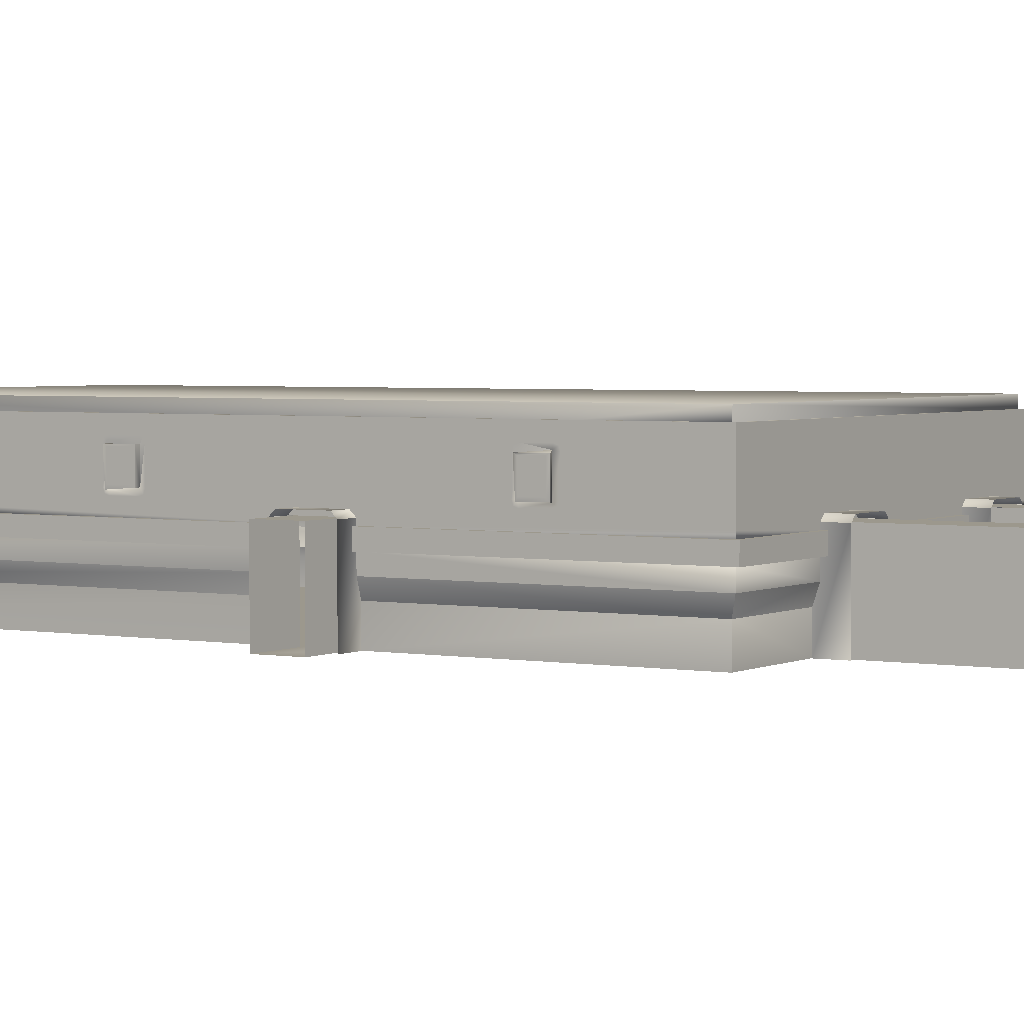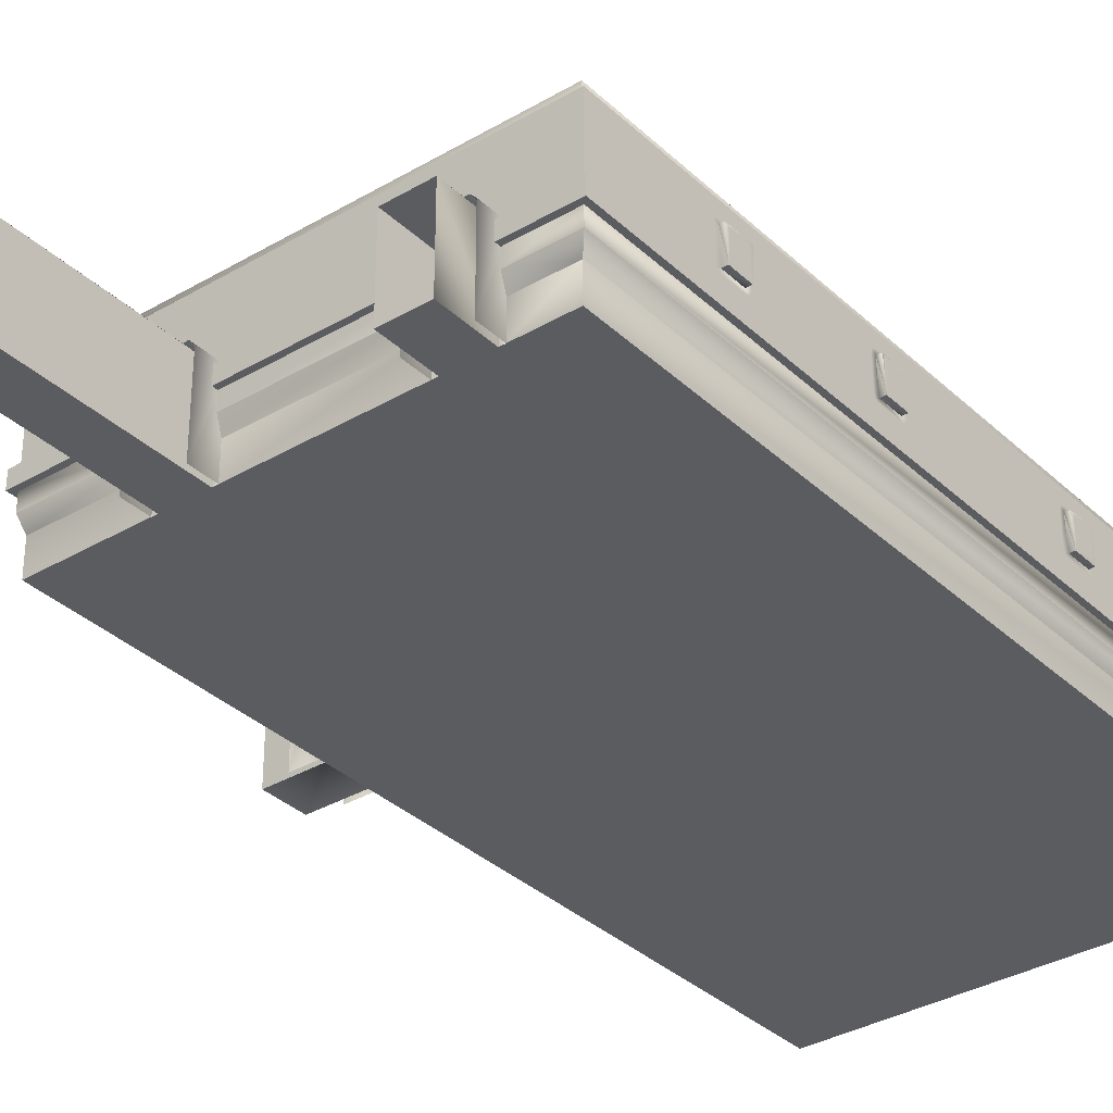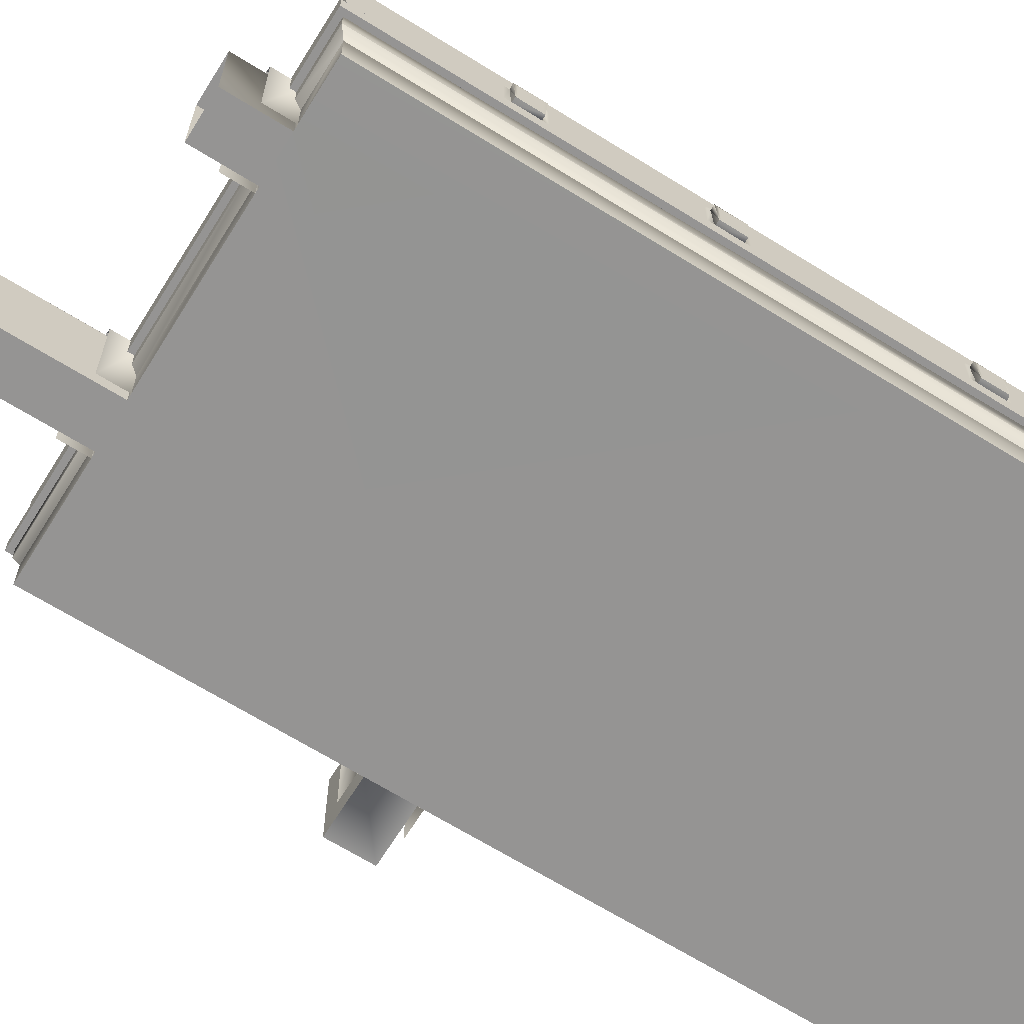
<metadata>
{"format":"obj","ext":"obj","renderer":"f3d","projection":"perspective","resolution":1024,"background":"white","views":[{"elev":3.0,"azim":121.7,"up":"+Y"},{"elev":-34.0,"azim":-141.4,"up":"+Y"},{"elev":-67.2,"azim":-121.9,"up":"+Y"}]}
</metadata>
<code>
o structure-window.008_structure-window.003
v 13.2 3.2 23
v 13.2 3.2 15
v 13.2 3 11
v -1 1.8 -1.2
v -3.2 2.4 -1.2
v -3.2 1.8 -1.2
v -3.2 3.2 17
v -3.2 3.2 23
v -3.2 3 29.2
v 13 1.2 29
v 13.2 1.8 11
v 13 1.2 11
v 9 3 -1.2
v 13.2 3.2 -1.2
v 9 3.2 -1.2
v 13.2 1.8 29.2
v 13.2 2.4 11
v 13.2 1.8 -1.2
v 13.2 2.4 9
v 13.2 2.4 -1.2
v -3 0 -1
v -3 1.2 29
v -3 -5e-06 29
v 7 1.8 -1.2
v 1 2.4 -1.2
v 1 1.8 -1.2
v 1 1.2 -1
v 7 0 -1
v 7 1.2 -1
v 13 1.2 -1
v 9 1.8 -1.2
v 9 1.2 -1
v 13.2 2.4 29.2
v -3.2 1.8 29.2
v -3.2 2.4 29.2
v 13.2 1.8 9
v 13 1.2 9
v 7 3.2 -1.2
v 1 3 -1.2
v 7 3 -1.2
v -3.2 3 -1.2
v -1 3.2 -1.2
v -3.2 3.2 -1.2
v 13 -5e-06 29
v -3 1.2 -1
v -1 1.2 -1
v 13.2 3 9
v 13.2 3 -1.2
v 13.2 3.2 29.2
v -3.2 3.2 29.2
v 9 2.4 -1.2
v 9 0 -1
v 13 0 -1
v -1 0 -1
v 13 -1e-06 9
v 13.2 3.2 11
v 13.2 3 29.2
v 13.2 3.2 25
v -1 2.4 -1.2
v -3.2 3.2 3
v -3.2 3.2 9
v -3.2 3.2 11
v 7 2.4 -1.2
v 1 0 -1
v 1 3.2 -1.2
v -1 3 -1.2
v 13 -2e-06 11
v 13.2 3.2 9
v 8.8 -0.006255 -11
v 7.2 -0.006259 -1
v 8.8 -0.006259 -1
v 7.2 -0.006255 -11
v 13 -1.4e-05 9.2
v 15.05 -1.7e-05 10.8
v 15.05 -1.3e-05 9.2
v 0.8 0 -1
v -0.8 0 -3.05
v -0.8 0 -1
v 13 -1.8e-05 10.8
v 0.8 0 -3.05
v -3.4 3.821 24.38
v -3.4 4.779 23.62
v -3.4 4.779 24.38
v -3.4 4.779 10.38
v -3.4 3.821 9.621
v -3.4 4.779 9.621
v 13.4 3.821 23.62
v 13.4 4.779 24.38
v 13.4 4.779 23.62
v 13.4 3.821 3.621
v 13.4 4.779 4.379
v 13.4 4.779 3.621
v 13.4 3.821 15.62
v 13.4 4.779 16.38
v 13.4 4.779 15.62
v -3.4 3.821 18.38
v -3.4 4.779 17.62
v -3.4 4.779 18.38
v -3.4 4.779 4.379
v -3.4 3.821 3.621
v -3.4 4.779 3.621
v -3.4 3.821 23.62
v -3.4 3.821 10.38
v 13.4 3.821 24.38
v 13.4 3.821 4.379
v 13.4 3.821 16.38
v -3.4 3.821 17.62
v -3.4 3.821 4.379
v -3.4 4.839 24.51
v -3.2 4.839 23.49
v -3.2 4.839 24.51
v 13.4 4.839 16.51
v -3.4 3.694 18.44
v -3.4 3.694 17.56
v -3.4 3.694 3.561
v -3.4 4.839 3.494
v 13.2 4.839 23.49
v 13.2 4.889 24.49
v 13.2 5.064 23.54
v -3.4 3.694 23.56
v -3.4 4.839 23.49
v -3.2 3.694 23.56
v -3.2 3.694 10.44
v -3.4 4.839 10.51
v -3.2 4.839 10.51
v 13.4 3.761 23.49
v 13.4 4.839 23.49
v -3.2 4.889 4.489
v -3.2 4.889 3.511
v 13.4 3.694 16.44
v 13.2 3.761 15.49
v 13.2 3.711 16.49
v 13.2 3.694 3.561
v 13.4 4.839 3.494
v 13.2 4.906 3.561
v -3.2 3.694 17.56
v 13.4 3.694 4.439
v 13.2 4.839 4.506
v 13.4 4.839 4.506
v -3.2 3.736 3.336
v -3.2 3.694 3.561
v -3.4 3.694 9.561
v -3.2 4.889 9.511
v -3.4 4.839 9.494
v 13.4 3.761 24.51
v 13.2 3.711 23.51
v 13.2 3.761 24.51
v -3.4 3.694 24.44
v -3.2 4.889 18.49
v -3.4 4.839 18.51
v 13.2 4.839 16.51
v 13.2 3.761 4.506
v 13.4 3.711 3.511
v -3.2 4.889 17.51
v -3.4 4.839 17.49
v 13.4 4.839 24.51
v -3.4 3.694 4.439
v -3.4 4.839 4.506
v 13.2 4.864 15.34
v 13.2 4.839 15.49
v 13.2 5.014 15.39
v 13.2 3.736 16.66
v 13.4 3.761 15.49
v 13.2 4.864 3.336
v -3.2 3.694 9.561
v -3.2 3.711 24.49
v -3.2 3.711 18.49
v 13.2 3.736 24.66
v 13.2 4.864 24.66
v -3.2 3.536 17.54
v -3.2 3.586 17.39
v -3.2 3.536 10.46
v -3.2 3.694 4.439
v -3.4 3.694 10.44
v -3.2 5.064 10.46
v -3.2 5.014 10.61
v 13.4 4.839 15.49
v -3.2 3.736 23.34
v -3.2 4.864 23.34
v -3.2 3.736 24.66
v -3.2 5.064 3.536
v -3.2 4.864 18.66
v -3.2 3.736 18.66
v 13.2 4.864 4.664
v 13.2 5.014 4.614
v 13.2 3.586 23.39
v 13.2 3.536 23.54
v 13.2 3.536 24.46
v 13.2 4.864 23.34
v 13.2 3.736 23.34
v 13.2 5.014 23.39
v 13.2 5.014 24.61
v 13.2 5.064 24.46
v -3.2 3.586 3.386
v -3.2 4.864 3.336
v 13.2 3.586 15.39
v 13.2 3.536 15.54
v 13.2 3.536 16.46
v 13.2 3.736 15.34
v 13.2 3.586 16.61
v 13.2 4.864 16.66
v 13.2 5.014 16.61
v 13.2 5.064 16.46
v 13.2 5.064 15.54
v 13.2 5.064 4.464
v 13.2 5.064 3.536
v 13.2 5.014 3.386
v 13.2 3.736 3.336
v 13.2 3.586 3.386
v 13.2 3.536 3.536
v 13.2 3.536 4.464
v 13.2 3.586 4.614
v 13.2 3.736 4.664
v 13.2 3.586 24.61
v -3.2 3.736 17.34
v -3.2 4.864 17.34
v -3.2 5.014 17.39
v -3.2 5.064 17.54
v -3.2 5.064 18.46
v -3.2 3.536 18.46
v -3.2 3.586 18.61
v -3.2 4.864 10.66
v -3.2 3.736 10.66
v -3.2 3.586 10.61
v -3.2 3.536 9.536
v -3.2 3.586 9.386
v -3.2 3.736 9.336
v -3.2 4.864 9.336
v -3.2 5.014 9.386
v -3.2 5.064 9.536
v -3.2 5.014 23.39
v -3.2 5.064 23.54
v -3.2 5.064 24.46
v -3.2 5.014 24.61
v -3.2 3.586 23.39
v -3.2 4.864 24.66
v -3.2 3.586 24.61
v -3.2 3.536 24.46
v -3.2 3.536 23.54
v -3.2 5.064 4.464
v -3.2 5.014 4.614
v -3.2 4.864 4.664
v -3.2 3.736 4.664
v -3.2 3.586 4.614
v -3.2 3.536 4.464
v -3.2 3.536 3.536
v -3.2 5.014 3.386
v -3.2 5.014 18.61
v 7 3 -1.4
v 1 3 -1.4
v -3.4 3 -1.4
v -1 3 -1.4
v 7 2.4 -1.4
v 1 2.4 -1.4
v -3.4 2.4 29.4
v -3.2 2.4 29.4
v 13.4 3 -1.4
v 13.4 3 9
v 13.4 2.4 -1.4
v 13.4 2.4 9
v 9 2.4 -1.4
v 13.4 3 -1.4
v 9 3 -1.4
v 9 2.4 -1.2
v 13.4 2.4 -1.4
v -3.4 2.4 -1.4
v 7 3 -1.2
v 13.2 2.4 29.4
v 13.4 2.4 11
v -1 2.4 -1.4
v 7 2.4 -1.2
v 13.4 3 11
v 13.2 3 29.4
v 13.4 2.4 29.4
v -3.4 3 29.4
v 9 3 -1.2
v 13.4 2.4 29.4
v 13.4 3 29.4
v -3.4 3 -1.2
v 13.2 3 -1.4
v 13.2 2.4 -1.4
v 13.4 2.4 -1.2
v -3.4 2.4 -1.2
v 13.4 3 29.4
v -3.2 3 29.4
v 13.4 3 -1.2
v 13.4 2.4 29.2
v 13.4 3 29.2
v 13 6 -1
v 13 5.6 -1
v 13 5.6 3
v -3.2 5.6 29.2
v -3.2 5.6 -1.2
v -3 5.6 29
v 13.2 5.6 -1.2
v -3.2 5.4 -1.2
v 13.2 5.4 -1.2
v -3 6 -1
v -3 6 29
v -3.2 5.4 19
v 13 5.6 29
v 13 6 29
v 13.2 5.6 15
v 13.2 5.6 3
v 13.2 5.4 3
v -3 5.6 -1
v -3.2 5.4 29.2
v 13.2 5.6 29.2
v 13.2 5.4 29.2
v 13 5.6 15
v -3.2 5.4 23
v -3.2 5.4 5
v 13.2 5.4 5
v 13.2 5.4 17
v 0.8 3.193 -1
v 0.8 3.2 -3.05
v 0.8 3.2 -1
v -0.8 3.2 -3.05
v 13 -1.7e-05 10.8
v 15.05 3.2 10.8
v 15.05 -1.7e-05 10.8
v 8.8 3.2 -11
v 8.8 3.194 -1
v 7.2 -0.006259 -1
v 7.2 3.2 -11
v 7.2 3.194 -1
v 7.2 3.2 -1
v 13 3.2 9.2
v 15.05 -1.3e-05 9.2
v 15.05 3.2 9.2
v 13 3.2 10.8
v 15.05 3.2 9.2
v 15.05 3.2 10.8
v 0.8 0 -1
v -0.8 3.2 -1
v 13 3.2 10.8
v 8.8 -0.006255 -11
v 7.2 -0.006255 -11
v 8.8 3.2 -1
v 13 -1.3e-05 9.2
v 13 3.2 9.2
v 13 3.193 11
v 14 3.393 10.8
v 13 3.393 10.8
v 0.8 3.393 -1
v -0.8 3.393 -2
v -0.8 3.393 -1
v 13 3.193 9
v 14 -0.007153 9
v 13 -0.007153 9
v -0.8 -0.007152 -1
v -0.8 3.193 -1
v -1 3.193 -1
v -1 -0.007152 -2
v -1 -0.007152 -1
v 13 -0.007153 11
v 14 3.193 11
v 13 3.393 9.2
v 14 3.193 9
v 1 3.193 -1
v 0.8 3.2 -1
v 0.8 3.2 -1
v -0.8 -1.3e-05 -1
v -0.8 3.2 -1
v -0.8 3.393 -2
v -1 3.193 -2
v 13 -1.4e-05 9.2
v 13 3.2 9.2
v 0.8 -1.6e-05 -1
v -0.8 3.2 -1
v 0.8 3.393 -2
v 14 3.393 9.2
v 1 -0.007151 -1
v 1 3.193 -2
v 13 3.2 9.2
v 13 3.2 10.8
v 13 -1.8e-05 10.8
v 13 3.2 10.8
v 8.8 3.393 -1
v 7.2 3.393 -2
v 7.2 3.393 -1
v 7 3.193 -1
v 7 -0.007152 -2
v 7 -0.007152 -1
v 9 3.193 -1
v 8.8 3.2 -1
v 8.8 3.2 -1
v 7.2 -1.3e-05 -1
v 7.2 3.2 -1
v 7 3.193 -2
v 8.8 -1.6e-05 -1
v 7.2 3.2 -1
v 8.8 3.393 -2
v 9 -0.007151 -1
v 9 3.193 -2
v 14 3.193 11
v 0.8 3.393 -2
v 14 3.193 9
v -0.8 -0.007151 -3.05
v -1 3.193 -2
v 14 -0.007153 11
v 14 3.393 9.2
v 1 3.193 -2
v 14 3.393 10.8
v 1 -0.007151 -2
v 8.8 3.393 -2
v 7 3.193 -2
v 7.2 3.393 -2
v 9 3.193 -2
v 9 -0.007151 -2
v 13.4 2.4 -1.4
v 13.4 3 -1.4
v 13 -1.8e-05 11
v 13.4 3 29.4
v 13.4 2.4 29.4
v -3.4 2.4 -1.4
v -3.4 3 -1.4
v 13 3.193 9.2
v 13 -0.007153 9.2
v 13 -0.007154 10.8
v 13 3.193 10.8
g structure-window.008_structure-window.003_structure-window.008_structure-window.003__defaultMat.001
f 1 2 3
f 4 5 6
f 7 8 9
f 10 11 12
f 13 14 15
f 16 17 11
f 18 19 20
f 21 22 23
f 24 25 26
f 27 28 29
f 30 31 32
f 33 34 35
f 36 30 37
f 38 39 40
f 22 16 10
f 41 42 43
f 12 44 10
f 35 6 5
f 4 45 46
f 47 14 48
f 49 9 50
f 10 23 22
f 31 20 51
f 30 52 53
f 34 45 6
f 45 54 46
f 26 29 24
f 30 55 37
f 2 56 3
f 3 57 1
f 57 49 58
f 1 57 58
f 4 59 5
f 41 43 60
f 60 61 41
f 61 62 41
f 62 7 41
f 9 41 7
f 8 50 9
f 10 16 11
f 13 48 14
f 16 33 17
f 18 36 19
f 21 45 22
f 24 63 25
f 27 64 28
f 30 18 31
f 33 16 34
f 36 18 30
f 38 65 39
f 22 34 16
f 41 66 42
f 12 67 44
f 35 34 6
f 4 6 45
f 47 68 14
f 49 57 9
f 10 44 23
f 31 18 20
f 30 32 52
f 34 22 45
f 45 21 54
f 26 27 29
f 30 53 55
g structure-window.008_structure-window.003_structure-window.008_structure-window.003_striping.015
f 69 70 71
f 69 72 70
f 54 21 23
f 73 74 75
f 76 77 78
f 55 53 52
f 28 64 55
f 64 54 67
f 67 54 23
f 55 52 28
f 23 44 67
f 67 55 64
f 73 79 74
f 76 80 77
g structure-window.008_structure-window.003_structure-window.008_structure-window.003_Material.002
f 81 82 83
f 84 85 86
f 87 88 89
f 90 91 92
f 93 94 95
f 96 97 98
f 99 100 101
f 81 102 82
f 84 103 85
f 87 104 88
f 90 105 91
f 93 106 94
f 96 107 97
f 99 108 100
g structure-window.008_structure-window.003_structure-window.008_structure-window.003_Material.003
f 109 110 111
f 95 94 112
f 113 114 107
f 100 115 116
f 117 118 119
f 102 120 121
f 122 121 120
f 123 124 125
f 117 126 127
f 128 116 129
f 130 131 132
f 133 134 135
f 113 136 114
f 137 138 139
f 140 129 141
f 142 143 144
f 125 144 143
f 145 146 147
f 111 148 109
f 149 113 150
f 130 151 112
f 135 139 138
f 152 153 133
f 114 154 155
f 147 156 145
f 128 157 158
f 148 122 120
f 159 160 161
f 115 129 116
f 117 156 118
f 151 132 162
f 130 163 131
f 133 135 164
f 137 152 138
f 108 99 158
f 137 90 153
f 142 165 143
f 125 124 144
f 145 126 146
f 111 166 148
f 149 167 113
f 130 132 151
f 168 169 147
f 170 171 136
f 135 134 139
f 152 137 153
f 114 136 154
f 165 123 172
f 128 173 157
f 115 141 129
f 117 127 156
f 81 109 148
f 130 93 163
f 174 165 142
f 125 175 176
f 131 177 160
f 178 179 110
f 166 111 180
f 150 154 149
f 157 141 115
f 145 156 104
f 128 129 181
f 89 156 127
f 150 98 97
f 103 124 174
f 85 142 144
f 182 183 149
f 134 91 139
f 177 151 160
f 138 184 185
f 109 121 110
f 94 106 112
f 106 130 112
f 177 163 93
f 177 93 95
f 177 95 112
f 155 150 97
f 155 97 107
f 96 98 113
f 114 155 107
f 107 96 113
f 116 158 101
f 101 100 116
f 186 187 146
f 187 188 146
f 188 147 146
f 189 190 117
f 190 186 146
f 117 190 146
f 119 191 117
f 191 189 117
f 192 193 118
f 193 119 118
f 118 169 192
f 102 148 120
f 121 109 82
f 109 83 82
f 82 102 121
f 122 110 121
f 123 174 124
f 117 146 126
f 128 158 116
f 133 153 134
f 113 167 136
f 141 194 140
f 140 195 129
f 147 118 156
f 148 166 122
f 159 131 160
f 196 197 131
f 197 198 132
f 196 131 199
f 198 200 132
f 200 162 132
f 162 201 151
f 201 202 151
f 202 203 151
f 203 204 151
f 204 161 160
f 204 160 151
f 131 159 199
f 132 131 197
f 135 205 206
f 206 207 135
f 207 164 135
f 164 208 133
f 208 209 133
f 209 210 133
f 210 211 133
f 211 212 152
f 212 213 152
f 213 184 138
f 213 138 152
f 133 211 152
f 157 115 100
f 157 100 108
f 99 101 158
f 157 108 158
f 137 139 105
f 139 91 105
f 92 134 90
f 134 153 90
f 137 105 90
f 169 118 147
f 147 188 214
f 214 168 147
f 215 216 154
f 216 217 154
f 217 218 154
f 218 219 154
f 219 149 154
f 136 167 220
f 167 221 220
f 154 136 215
f 171 215 136
f 220 170 136
f 123 222 223
f 223 224 123
f 224 172 123
f 172 225 165
f 225 226 165
f 226 227 165
f 227 228 143
f 165 227 143
f 228 229 143
f 229 230 143
f 230 175 143
f 175 125 143
f 81 83 109
f 148 102 81
f 130 106 93
f 174 123 165
f 176 222 125
f 222 123 125
f 131 163 177
f 179 231 110
f 231 232 110
f 232 233 111
f 233 234 111
f 111 110 232
f 110 122 178
f 122 235 178
f 234 236 111
f 236 180 111
f 180 237 166
f 237 238 166
f 238 239 122
f 239 235 122
f 122 166 238
f 150 155 154
f 157 173 141
f 156 89 88
f 104 87 126
f 156 88 104
f 104 126 145
f 181 240 128
f 240 241 128
f 241 242 128
f 242 243 128
f 243 244 173
f 244 245 173
f 245 246 173
f 246 194 141
f 173 246 141
f 128 243 173
f 247 181 129
f 129 195 247
f 127 126 89
f 126 87 89
f 150 113 98
f 103 84 124
f 85 103 142
f 103 174 142
f 144 124 84
f 144 84 86
f 144 86 85
f 221 167 183
f 167 149 183
f 149 219 248
f 248 182 149
f 134 92 91
f 177 112 151
f 185 205 138
f 205 135 138
g structure-window.008_structure-window.003_structure-window.008_structure-window.003_Material.004
f 249 39 250
f 66 251 252
f 25 253 254
f 5 255 256
f 254 249 250
f 47 257 258
f 259 19 260
f 257 260 258
f 261 262 263
f 264 265 261
f 251 255 266
f 249 267 39
f 268 269 17
f 266 59 270
f 25 271 253
f 272 273 3
f 274 272 269
f 252 266 270
f 41 275 251
f 254 253 249
f 262 276 263
f 277 35 255
f 9 278 275
f 278 255 275
f 66 279 251
f 5 266 255
f 47 280 257
f 259 281 19
f 257 259 260
f 261 265 262
f 264 282 265
f 251 275 255
f 268 274 269
f 266 283 59
f 272 284 273
f 274 284 272
f 252 251 266
f 41 285 275
f 262 286 276
f 277 287 35
f 9 288 278
f 278 277 255
g structure-window.008_structure-window.003_structure-window.008_structure-window.003_Material.005
f 289 290 291
f 292 293 294
f 295 296 297
f 294 298 299
f 293 292 300
f 301 299 302
f 303 291 304
f 297 305 304
f 289 306 290
f 307 308 309
f 291 310 289
f 310 301 302
f 289 310 302
f 301 310 303
f 295 304 290
f 304 291 290
f 301 303 308
f 294 301 308
f 293 295 290
f 293 290 306
f 294 308 292
f 293 306 294
f 295 293 296
f 294 306 298
f 292 307 311
f 300 312 293
f 312 296 293
f 292 311 300
f 301 294 299
f 303 310 291
f 305 313 304
f 313 314 303
f 304 313 303
f 314 309 308
f 308 303 314
f 304 295 297
f 289 298 306
f 307 292 308
g structure-window.008_structure-window.003_structure-window.008_structure-window.003_Material.006
f 305 205 313
f 187 186 1
f 172 62 61
f 193 192 309
f 230 229 312
f 307 49 50
f 50 237 180
f 220 8 7
f 204 203 314
f 38 297 296
f 296 247 195
f 298 302 299
f 305 206 205
f 58 168 214
f 58 214 188
f 186 190 1
f 58 188 1
f 188 187 1
f 224 223 62
f 61 226 225
f 172 224 62
f 61 225 172
f 198 197 2
f 2 1 198
f 1 190 189
f 198 1 200
f 1 189 314
f 200 1 162
f 189 191 314
f 162 1 314
f 191 119 314
f 58 49 309
f 169 168 58
f 169 58 309
f 309 314 119
f 309 119 193
f 192 169 309
f 215 171 7
f 7 62 222
f 62 223 222
f 216 215 7
f 216 7 222
f 216 222 217
f 222 176 217
f 217 176 218
f 176 175 218
f 218 175 300
f 175 230 312
f 300 175 312
f 219 218 300
f 300 183 182
f 61 60 245
f 227 226 61
f 228 227 61
f 61 245 244
f 61 244 243
f 228 61 312
f 61 243 312
f 300 182 248
f 300 248 219
f 229 228 312
f 307 309 49
f 233 311 307
f 8 235 239
f 8 239 238
f 234 233 307
f 236 234 307
f 50 8 238
f 50 238 237
f 236 307 180
f 307 50 180
f 183 300 8
f 300 311 8
f 311 233 232
f 311 232 231
f 221 183 8
f 311 231 179
f 311 179 8
f 220 221 8
f 178 235 8
f 179 178 8
f 7 171 170
f 7 170 220
f 207 206 305
f 305 297 14
f 68 56 313
f 56 2 159
f 196 2 197
f 207 305 164
f 305 14 208
f 164 305 208
f 2 196 199
f 209 208 14
f 14 68 210
f 2 199 159
f 211 68 212
f 210 209 14
f 211 210 68
f 56 159 161
f 212 68 213
f 56 161 313
f 213 68 313
f 213 313 184
f 161 204 313
f 313 205 185
f 185 184 313
f 201 162 314
f 202 201 314
f 314 313 204
f 203 202 314
f 43 42 296
f 42 65 296
f 38 15 297
f 15 14 297
f 296 65 38
f 245 60 246
f 60 43 296
f 246 60 194
f 312 243 242
f 312 242 241
f 194 60 140
f 312 241 240
f 312 240 181
f 60 296 195
f 140 60 195
f 296 312 181
f 296 181 247
f 298 289 302
g structure-window.008_structure-window.003_structure-window.008_structure-window.003_(null)
f 80 315 316
f 317 318 316
f 319 320 321
f 322 71 323
f 324 325 326
f 322 327 325
f 328 329 330
f 331 332 333
f 80 334 315
f 317 335 318
f 319 336 320
f 322 337 71
f 324 338 325
f 322 339 327
f 328 340 329
f 331 341 332
f 342 343 344
f 345 346 347
f 348 349 350
f 351 318 352
f 353 354 355
f 356 357 342
f 358 359 348
f 360 361 362
f 353 363 364
f 353 365 366
f 348 367 368
f 369 360 362
f 345 370 361
f 360 371 345
f 344 372 358
f 353 364 347
f 373 374 360
f 348 368 358
f 344 375 376
f 377 342 378
f 342 376 378
f 379 380 381
f 382 383 384
f 385 386 387
f 382 388 389
f 381 390 382
f 391 385 387
f 379 392 386
f 385 393 379
f 382 389 381
f 394 395 385
f 342 396 343
f 345 397 346
f 348 398 349
f 351 399 318
f 353 400 354
f 356 401 357
f 358 402 359
f 360 345 361
f 353 355 363
f 353 347 365
f 348 350 367
f 369 373 360
f 345 347 370
f 360 403 371
f 344 404 372
f 373 405 374
f 344 358 375
f 377 356 342
f 342 344 376
f 379 406 380
f 382 407 383
f 385 379 386
f 382 384 388
f 381 408 390
f 391 394 385
f 379 381 392
f 385 409 393
f 394 410 395
l 418 419
l 421 418
l 321 377
l 264 20
l 20 411
l 356 420
l 420 421
l 416 417
l 367 329
l 377 413
l 411 412
l 414 415
l 419 350
l 48 276
l 48 412

</code>
